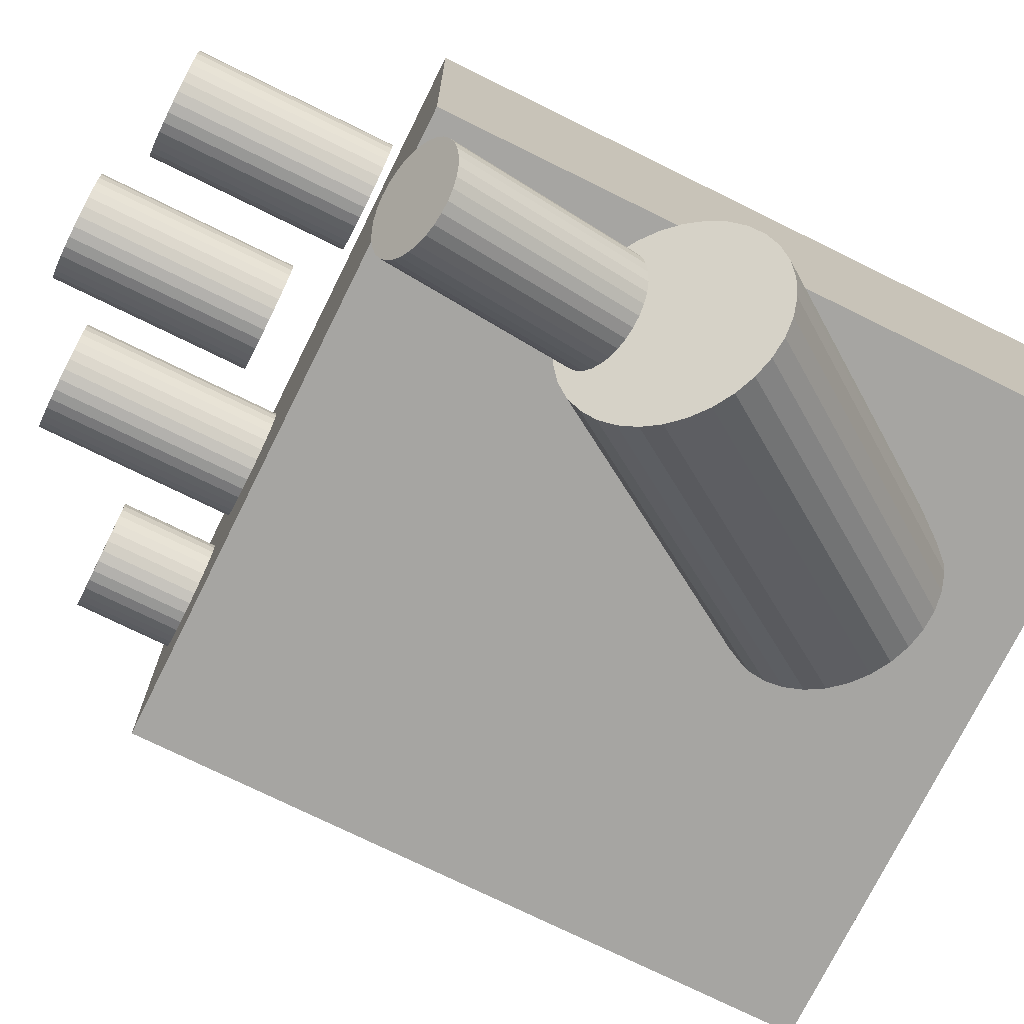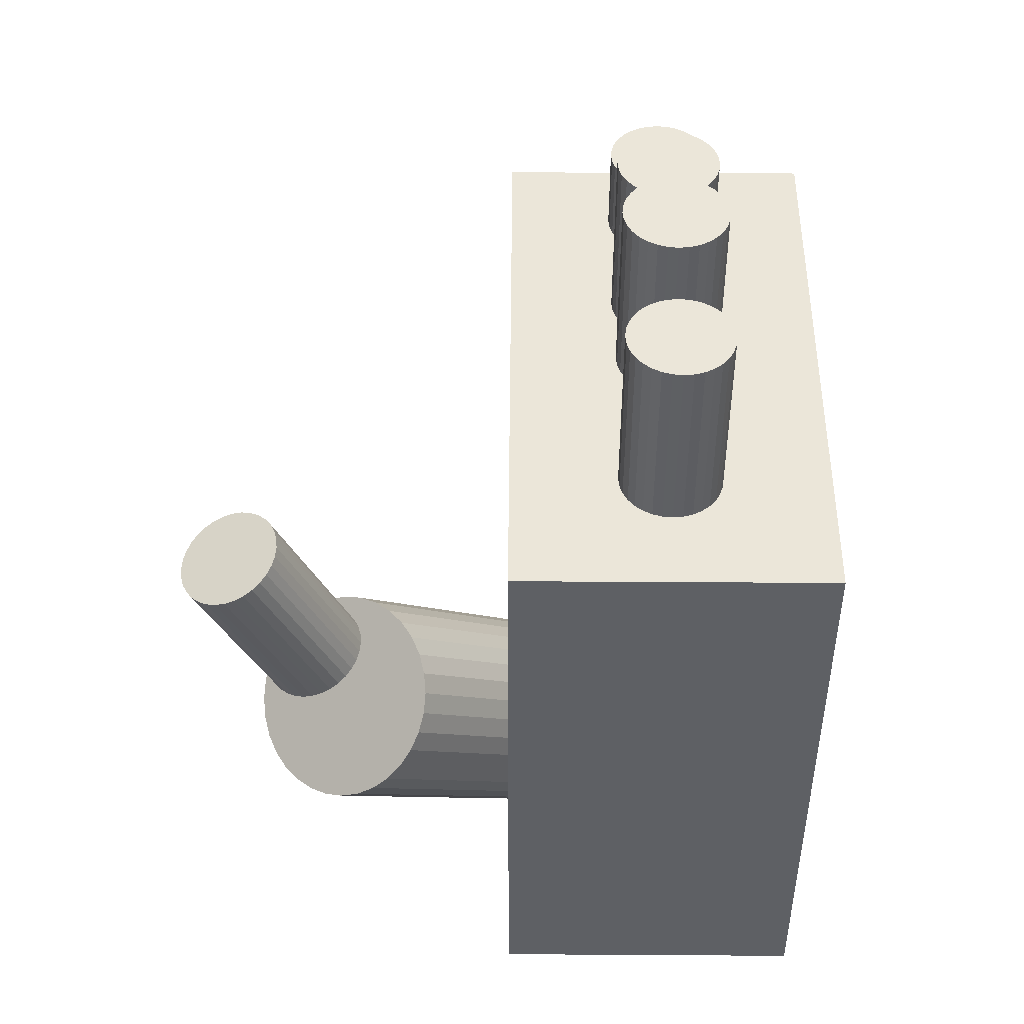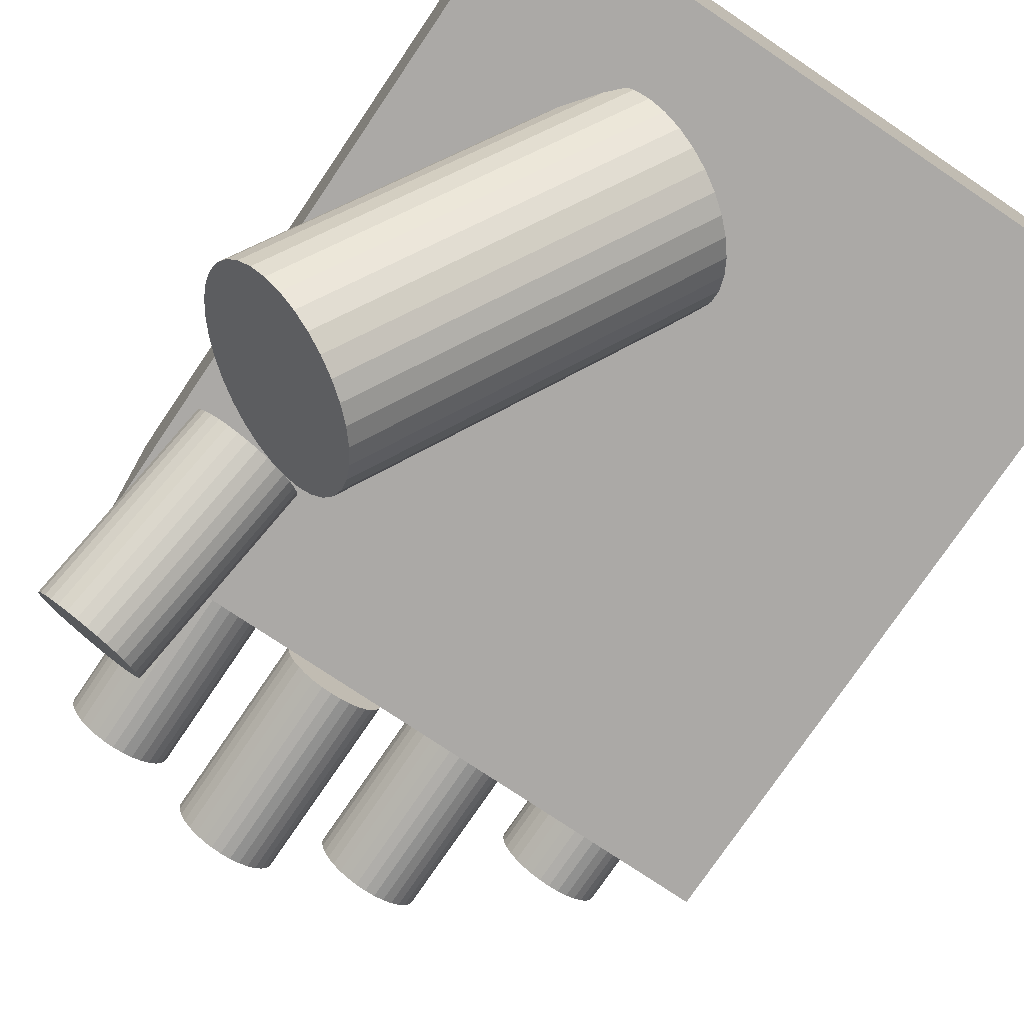
<metadata>
{"format":"obj","ext":"obj","renderer":"f3d","projection":"perspective","resolution":1024,"background":"white","views":[{"elev":-73.8,"azim":63.7,"up":"+Y"},{"elev":47.0,"azim":90.4,"up":"+Z"},{"elev":-75.5,"azim":146.0,"up":"+Y"}]}
</metadata>
<code>
o Cylinder
v 0.02076 -0.008962 0.0305
v 0.05706 -0.0473 0.08177
v 0.02383 -0.00929 0.02808
v 0.06013 -0.04763 0.07935
v 0.02655 -0.01026 0.02543
v 0.06284 -0.0486 0.0767
v 0.02881 -0.01184 0.02265
v 0.06511 -0.05018 0.07391
v 0.03054 -0.01396 0.01984
v 0.06684 -0.0523 0.0711
v 0.03166 -0.01655 0.01711
v 0.06795 -0.05489 0.06838
v 0.03212 -0.0195 0.01457
v 0.06842 -0.05784 0.06584
v 0.03192 -0.0227 0.01232
v 0.06822 -0.06104 0.06359
v 0.03106 -0.02603 0.01044
v 0.06736 -0.06437 0.0617
v 0.02957 -0.02936 0.009003
v 0.06587 -0.0677 0.06027
v 0.02752 -0.03256 0.008065
v 0.06381 -0.07091 0.05933
v 0.02497 -0.03552 0.007663
v 0.06126 -0.07386 0.05893
v 0.02202 -0.0381 0.007812
v 0.05832 -0.07644 0.05908
v 0.0188 -0.04023 0.008505
v 0.0551 -0.07857 0.05977
v 0.01542 -0.0418 0.009718
v 0.05172 -0.08015 0.06098
v 0.01202 -0.04278 0.0114
v 0.04831 -0.08112 0.06267
v 0.008717 -0.0431 0.01349
v 0.04501 -0.08145 0.06476
v 0.005648 -0.04278 0.01591
v 0.04195 -0.08112 0.06717
v 0.002929 -0.0418 0.01856
v 0.03923 -0.08015 0.06983
v 0.000663 -0.04023 0.02135
v 0.03696 -0.07857 0.07261
v -0.001061 -0.0381 0.02416
v 0.03524 -0.07644 0.07542
v -0.002179 -0.03552 0.02688
v 0.03412 -0.07386 0.07815
v -0.002646 -0.03256 0.02942
v 0.03365 -0.07091 0.08068
v -0.002445 -0.02936 0.03167
v 0.03385 -0.0677 0.08294
v -0.001584 -0.02603 0.03355
v 0.03471 -0.06437 0.08482
v -9.6e-05 -0.0227 0.03499
v 0.0362 -0.06104 0.08626
v 0.001963 -0.0195 0.03593
v 0.03826 -0.05784 0.08719
v 0.004512 -0.01655 0.03633
v 0.04081 -0.05489 0.0876
v 0.007454 -0.01396 0.03618
v 0.04375 -0.0523 0.08745
v 0.01068 -0.01184 0.03549
v 0.04697 -0.05018 0.08675
v 0.01405 -0.01026 0.03428
v 0.05035 -0.0486 0.08554
v 0.01746 -0.00929 0.03259
v 0.05376 -0.04763 0.08386
f 1 2 4 3
f 3 4 6 5
f 5 6 8 7
f 7 8 10 9
f 9 10 12 11
f 11 12 14 13
f 13 14 16 15
f 15 16 18 17
f 17 18 20 19
f 19 20 22 21
f 21 22 24 23
f 23 24 26 25
f 25 26 28 27
f 27 28 30 29
f 29 30 32 31
f 31 32 34 33
f 33 34 36 35
f 35 36 38 37
f 37 38 40 39
f 39 40 42 41
f 41 42 44 43
f 43 44 46 45
f 45 46 48 47
f 47 48 50 49
f 49 50 52 51
f 51 52 54 53
f 53 54 56 55
f 55 56 58 57
f 57 58 60 59
f 59 60 62 61
f 4 2 64 62 60 58 56 54 52 50 48 46 44 42 40 38 36 34 32 30 28 26 24 22 20 18 16 14 12 10 8 6
f 61 62 64 63
f 63 64 2 1
f 1 3 5 7 9 11 13 15 17 19 21 23 25 27 29 31 33 35 37 39 41 43 45 47 49 51 53 55 57 59 61 63
o Cube_Cube.001
v -0.05987 -0.03103 -0.009013
v -0.05987 -0.03103 0.1185
v -0.05987 0.03103 -0.009013
v -0.05987 0.03103 0.1185
v 0.05987 -0.03103 -0.009013
v 0.05987 -0.03103 0.1185
v 0.05987 0.03103 -0.009013
v 0.05987 0.03103 0.1185
f 65 66 68 67
f 67 68 72 71
f 71 72 70 69
f 69 70 66 65
f 67 71 69 65
f 72 68 66 70
o Cylinder.001
v -0.04332 0.009727 0.09959
v -0.04332 0.009727 0.1362
v -0.04137 0.009535 0.09959
v -0.04137 0.009535 0.1362
v -0.03949 0.008966 0.09959
v -0.03949 0.008966 0.1362
v -0.03776 0.008042 0.09959
v -0.03776 0.008042 0.1362
v -0.03625 0.006799 0.09959
v -0.03625 0.006799 0.1362
v -0.03501 0.005283 0.09959
v -0.03501 0.005283 0.1362
v -0.03408 0.003554 0.09959
v -0.03408 0.003554 0.1362
v -0.03351 0.001678 0.09959
v -0.03351 0.001678 0.1362
v -0.03332 -0.000273 0.09959
v -0.03332 -0.000273 0.1362
v -0.03351 -0.002223 0.09959
v -0.03351 -0.002223 0.1362
v -0.03408 -0.004099 0.09959
v -0.03408 -0.004099 0.1362
v -0.03501 -0.005828 0.09959
v -0.03501 -0.005828 0.1362
v -0.03625 -0.007344 0.09959
v -0.03625 -0.007344 0.1362
v -0.03776 -0.008587 0.09959
v -0.03776 -0.008587 0.1362
v -0.03949 -0.009511 0.09959
v -0.03949 -0.009511 0.1362
v -0.04137 -0.01008 0.09959
v -0.04137 -0.01008 0.1362
v -0.04332 -0.01027 0.09959
v -0.04332 -0.01027 0.1362
v -0.04527 -0.01008 0.09959
v -0.04527 -0.01008 0.1362
v -0.04715 -0.009511 0.09959
v -0.04715 -0.009511 0.1362
v -0.04888 -0.008587 0.09959
v -0.04888 -0.008587 0.1362
v -0.05039 -0.007344 0.09959
v -0.05039 -0.007344 0.1362
v -0.05163 -0.005828 0.09959
v -0.05163 -0.005828 0.1362
v -0.05256 -0.004099 0.09959
v -0.05256 -0.004099 0.1362
v -0.05313 -0.002223 0.09959
v -0.05313 -0.002223 0.1362
v -0.05332 -0.000273 0.09959
v -0.05332 -0.000273 0.1362
v -0.05313 0.001678 0.09959
v -0.05313 0.001678 0.1362
v -0.05256 0.003554 0.09959
v -0.05256 0.003554 0.1362
v -0.05163 0.005283 0.09959
v -0.05163 0.005283 0.1362
v -0.05039 0.006799 0.09959
v -0.05039 0.006799 0.1362
v -0.04888 0.008042 0.09959
v -0.04888 0.008042 0.1362
v -0.04715 0.008966 0.09959
v -0.04715 0.008966 0.1362
v -0.04527 0.009535 0.09959
v -0.04527 0.009535 0.1362
f 73 74 76 75
f 75 76 78 77
f 77 78 80 79
f 79 80 82 81
f 81 82 84 83
f 83 84 86 85
f 85 86 88 87
f 87 88 90 89
f 89 90 92 91
f 91 92 94 93
f 93 94 96 95
f 95 96 98 97
f 97 98 100 99
f 99 100 102 101
f 101 102 104 103
f 103 104 106 105
f 105 106 108 107
f 107 108 110 109
f 109 110 112 111
f 111 112 114 113
f 113 114 116 115
f 115 116 118 117
f 117 118 120 119
f 119 120 122 121
f 121 122 124 123
f 123 124 126 125
f 125 126 128 127
f 127 128 130 129
f 129 130 132 131
f 131 132 134 133
f 76 74 136 134 132 130 128 126 124 122 120 118 116 114 112 110 108 106 104 102 100 98 96 94 92 90 88 86 84 82 80 78
f 133 134 136 135
f 135 136 74 73
f 73 75 77 79 81 83 85 87 89 91 93 95 97 99 101 103 105 107 109 111 113 115 117 119 121 123 125 127 129 131 133 135
o Cylinder.002
v -0.01623 0.009727 0.1189
v -0.01623 0.009727 0.1555
v -0.01428 0.009535 0.1189
v -0.01428 0.009535 0.1555
v -0.0124 0.008966 0.1189
v -0.0124 0.008966 0.1555
v -0.01067 0.008042 0.1189
v -0.01067 0.008042 0.1555
v -0.009158 0.006799 0.1189
v -0.009158 0.006799 0.1555
v -0.007915 0.005283 0.1189
v -0.007915 0.005283 0.1555
v -0.006991 0.003554 0.1189
v -0.006991 0.003554 0.1555
v -0.006422 0.001678 0.1189
v -0.006422 0.001678 0.1555
v -0.006229 -0.000273 0.1189
v -0.006229 -0.000273 0.1555
v -0.006422 -0.002223 0.1189
v -0.006422 -0.002223 0.1555
v -0.006991 -0.004099 0.1189
v -0.006991 -0.004099 0.1555
v -0.007915 -0.005828 0.1189
v -0.007915 -0.005828 0.1555
v -0.009158 -0.007344 0.1189
v -0.009158 -0.007344 0.1555
v -0.01067 -0.008587 0.1189
v -0.01067 -0.008587 0.1555
v -0.0124 -0.009511 0.1189
v -0.0124 -0.009511 0.1555
v -0.01428 -0.01008 0.1189
v -0.01428 -0.01008 0.1555
v -0.01623 -0.01027 0.1189
v -0.01623 -0.01027 0.1555
v -0.01818 -0.01008 0.1189
v -0.01818 -0.01008 0.1555
v -0.02006 -0.009511 0.1189
v -0.02006 -0.009511 0.1555
v -0.02178 -0.008587 0.1189
v -0.02178 -0.008587 0.1555
v -0.0233 -0.007344 0.1189
v -0.0233 -0.007344 0.1555
v -0.02454 -0.005828 0.1189
v -0.02454 -0.005828 0.1555
v -0.02547 -0.004099 0.1189
v -0.02547 -0.004099 0.1555
v -0.02604 -0.002223 0.1189
v -0.02604 -0.002223 0.1555
v -0.02623 -0.000273 0.1189
v -0.02623 -0.000273 0.1555
v -0.02604 0.001678 0.1189
v -0.02604 0.001678 0.1555
v -0.02547 0.003554 0.1189
v -0.02547 0.003554 0.1555
v -0.02454 0.005283 0.1189
v -0.02454 0.005283 0.1555
v -0.0233 0.006799 0.1189
v -0.0233 0.006799 0.1555
v -0.02178 0.008042 0.1189
v -0.02178 0.008042 0.1555
v -0.02006 0.008966 0.1189
v -0.02006 0.008966 0.1555
v -0.01818 0.009535 0.1189
v -0.01818 0.009535 0.1555
f 137 138 140 139
f 139 140 142 141
f 141 142 144 143
f 143 144 146 145
f 145 146 148 147
f 147 148 150 149
f 149 150 152 151
f 151 152 154 153
f 153 154 156 155
f 155 156 158 157
f 157 158 160 159
f 159 160 162 161
f 161 162 164 163
f 163 164 166 165
f 165 166 168 167
f 167 168 170 169
f 169 170 172 171
f 171 172 174 173
f 173 174 176 175
f 175 176 178 177
f 177 178 180 179
f 179 180 182 181
f 181 182 184 183
f 183 184 186 185
f 185 186 188 187
f 187 188 190 189
f 189 190 192 191
f 191 192 194 193
f 193 194 196 195
f 195 196 198 197
f 140 138 200 198 196 194 192 190 188 186 184 182 180 178 176 174 172 170 168 166 164 162 160 158 156 154 152 150 148 146 144 142
f 197 198 200 199
f 199 200 138 137
f 137 139 141 143 145 147 149 151 153 155 157 159 161 163 165 167 169 171 173 175 177 179 181 183 185 187 189 191 193 195 197 199
o Cylinder.003
v 0.009313 0.009727 0.1275
v 0.009313 0.009727 0.1641
v 0.01126 0.009535 0.1275
v 0.01126 0.009535 0.1641
v 0.01314 0.008966 0.1275
v 0.01314 0.008966 0.1641
v 0.01487 0.008042 0.1275
v 0.01487 0.008042 0.1641
v 0.01638 0.006799 0.1275
v 0.01638 0.006799 0.1641
v 0.01763 0.005283 0.1275
v 0.01763 0.005283 0.1641
v 0.01855 0.003554 0.1275
v 0.01855 0.003554 0.1641
v 0.01912 0.001678 0.1275
v 0.01912 0.001678 0.1641
v 0.01931 -0.000273 0.1275
v 0.01931 -0.000273 0.1641
v 0.01912 -0.002223 0.1275
v 0.01912 -0.002223 0.1641
v 0.01855 -0.004099 0.1275
v 0.01855 -0.004099 0.1641
v 0.01763 -0.005828 0.1275
v 0.01763 -0.005828 0.1641
v 0.01638 -0.007344 0.1275
v 0.01638 -0.007344 0.1641
v 0.01487 -0.008587 0.1275
v 0.01487 -0.008587 0.1641
v 0.01314 -0.009511 0.1275
v 0.01314 -0.009511 0.1641
v 0.01126 -0.01008 0.1275
v 0.01126 -0.01008 0.1641
v 0.009313 -0.01027 0.1275
v 0.009313 -0.01027 0.1641
v 0.007362 -0.01008 0.1275
v 0.007362 -0.01008 0.1641
v 0.005486 -0.009511 0.1275
v 0.005486 -0.009511 0.1641
v 0.003757 -0.008587 0.1275
v 0.003757 -0.008587 0.1641
v 0.002242 -0.007344 0.1275
v 0.002242 -0.007344 0.1641
v 0.000998 -0.005828 0.1275
v 0.000998 -0.005828 0.1641
v 7.4e-05 -0.004099 0.1275
v 7.4e-05 -0.004099 0.1641
v -0.000495 -0.002223 0.1275
v -0.000495 -0.002223 0.1641
v -0.000687 -0.000273 0.1275
v -0.000687 -0.000273 0.1641
v -0.000495 0.001678 0.1275
v -0.000495 0.001678 0.1641
v 7.4e-05 0.003554 0.1275
v 7.4e-05 0.003554 0.1641
v 0.000998 0.005283 0.1275
v 0.000998 0.005283 0.1641
v 0.002242 0.006799 0.1275
v 0.002242 0.006799 0.1641
v 0.003757 0.008042 0.1275
v 0.003757 0.008042 0.1641
v 0.005486 0.008966 0.1275
v 0.005486 0.008966 0.1641
v 0.007362 0.009535 0.1275
v 0.007362 0.009535 0.1641
f 201 202 204 203
f 203 204 206 205
f 205 206 208 207
f 207 208 210 209
f 209 210 212 211
f 211 212 214 213
f 213 214 216 215
f 215 216 218 217
f 217 218 220 219
f 219 220 222 221
f 221 222 224 223
f 223 224 226 225
f 225 226 228 227
f 227 228 230 229
f 229 230 232 231
f 231 232 234 233
f 233 234 236 235
f 235 236 238 237
f 237 238 240 239
f 239 240 242 241
f 241 242 244 243
f 243 244 246 245
f 245 246 248 247
f 247 248 250 249
f 249 250 252 251
f 251 252 254 253
f 253 254 256 255
f 255 256 258 257
f 257 258 260 259
f 259 260 262 261
f 204 202 264 262 260 258 256 254 252 250 248 246 244 242 240 238 236 234 232 230 228 226 224 222 220 218 216 214 212 210 208 206
f 261 262 264 263
f 263 264 202 201
f 201 203 205 207 209 211 213 215 217 219 221 223 225 227 229 231 233 235 237 239 241 243 245 247 249 251 253 255 257 259 261 263
o Cylinder.004
v 0.03613 0.009727 0.1212
v 0.03613 0.009727 0.1578
v 0.03809 0.009535 0.1212
v 0.03809 0.009535 0.1578
v 0.03996 0.008966 0.1212
v 0.03996 0.008966 0.1578
v 0.04169 0.008042 0.1212
v 0.04169 0.008042 0.1578
v 0.04321 0.006799 0.1212
v 0.04321 0.006799 0.1578
v 0.04445 0.005283 0.1212
v 0.04445 0.005283 0.1578
v 0.04537 0.003554 0.1212
v 0.04537 0.003554 0.1578
v 0.04594 0.001678 0.1212
v 0.04594 0.001678 0.1578
v 0.04613 -0.000273 0.1212
v 0.04613 -0.000273 0.1578
v 0.04594 -0.002223 0.1212
v 0.04594 -0.002223 0.1578
v 0.04537 -0.004099 0.1212
v 0.04537 -0.004099 0.1578
v 0.04445 -0.005828 0.1212
v 0.04445 -0.005828 0.1578
v 0.04321 -0.007344 0.1212
v 0.04321 -0.007344 0.1578
v 0.04169 -0.008587 0.1212
v 0.04169 -0.008587 0.1578
v 0.03996 -0.009511 0.1212
v 0.03996 -0.009511 0.1578
v 0.03809 -0.01008 0.1212
v 0.03809 -0.01008 0.1578
v 0.03613 -0.01027 0.1212
v 0.03613 -0.01027 0.1578
v 0.03418 -0.01008 0.1212
v 0.03418 -0.01008 0.1578
v 0.03231 -0.009511 0.1212
v 0.03231 -0.009511 0.1578
v 0.03058 -0.008587 0.1212
v 0.03058 -0.008587 0.1578
v 0.02906 -0.007344 0.1212
v 0.02906 -0.007344 0.1578
v 0.02782 -0.005828 0.1212
v 0.02782 -0.005828 0.1578
v 0.0269 -0.004099 0.1212
v 0.0269 -0.004099 0.1578
v 0.02633 -0.002223 0.1212
v 0.02633 -0.002223 0.1578
v 0.02613 -0.000273 0.1212
v 0.02613 -0.000273 0.1578
v 0.02633 0.001678 0.1212
v 0.02633 0.001678 0.1578
v 0.0269 0.003554 0.1212
v 0.0269 0.003554 0.1578
v 0.02782 0.005283 0.1212
v 0.02782 0.005283 0.1578
v 0.02906 0.006799 0.1212
v 0.02906 0.006799 0.1578
v 0.03058 0.008042 0.1212
v 0.03058 0.008042 0.1578
v 0.03231 0.008966 0.1212
v 0.03231 0.008966 0.1578
v 0.03418 0.009535 0.1212
v 0.03418 0.009535 0.1578
f 265 266 268 267
f 267 268 270 269
f 269 270 272 271
f 271 272 274 273
f 273 274 276 275
f 275 276 278 277
f 277 278 280 279
f 279 280 282 281
f 281 282 284 283
f 283 284 286 285
f 285 286 288 287
f 287 288 290 289
f 289 290 292 291
f 291 292 294 293
f 293 294 296 295
f 295 296 298 297
f 297 298 300 299
f 299 300 302 301
f 301 302 304 303
f 303 304 306 305
f 305 306 308 307
f 307 308 310 309
f 309 310 312 311
f 311 312 314 313
f 313 314 316 315
f 315 316 318 317
f 317 318 320 319
f 319 320 322 321
f 321 322 324 323
f 323 324 326 325
f 268 266 328 326 324 322 320 318 316 314 312 310 308 306 304 302 300 298 296 294 292 290 288 286 284 282 280 278 276 274 272 270
f 325 326 328 327
f 327 328 266 265
f 265 267 269 271 273 275 277 279 281 283 285 287 289 291 293 295 297 299 301 303 305 307 309 311 313 315 317 319 321 323 325 327
o Cylinder.005
v 0.04923 -0.06013 0.08784
v 0.05442 -0.07379 0.1214
v 0.05114 -0.06031 0.08747
v 0.05634 -0.07397 0.121
v 0.05296 -0.06084 0.08697
v 0.05816 -0.0745 0.1206
v 0.05462 -0.0617 0.08637
v 0.05982 -0.07536 0.1199
v 0.05605 -0.06285 0.08568
v 0.06125 -0.07651 0.1193
v 0.05719 -0.06426 0.08493
v 0.06239 -0.07791 0.1185
v 0.058 -0.06586 0.08415
v 0.0632 -0.07952 0.1177
v 0.05846 -0.0676 0.08337
v 0.06366 -0.08126 0.1169
v 0.05854 -0.06941 0.08263
v 0.06374 -0.08307 0.1162
v 0.05824 -0.07122 0.08193
v 0.06344 -0.08488 0.1155
v 0.05757 -0.07296 0.08133
v 0.06277 -0.08662 0.1149
v 0.05656 -0.07457 0.08084
v 0.06175 -0.08822 0.1144
v 0.05524 -0.07597 0.08047
v 0.06044 -0.08963 0.114
v 0.05367 -0.07713 0.08024
v 0.05887 -0.09079 0.1138
v 0.05191 -0.07798 0.08016
v 0.05711 -0.09164 0.1137
v 0.05002 -0.07851 0.08024
v 0.05522 -0.09217 0.1138
v 0.04809 -0.07869 0.08047
v 0.05328 -0.09235 0.114
v 0.04617 -0.07851 0.08084
v 0.05137 -0.09217 0.1144
v 0.04435 -0.07798 0.08134
v 0.04954 -0.09164 0.1149
v 0.04269 -0.07713 0.08194
v 0.04789 -0.09079 0.1155
v 0.04127 -0.07597 0.08263
v 0.04646 -0.08963 0.1162
v 0.04012 -0.07457 0.08338
v 0.04532 -0.08822 0.117
v 0.03931 -0.07296 0.08416
v 0.04451 -0.08662 0.1177
v 0.03885 -0.07122 0.08494
v 0.04405 -0.08488 0.1185
v 0.03877 -0.06941 0.08568
v 0.04397 -0.08307 0.1193
v 0.03907 -0.0676 0.08637
v 0.04427 -0.08126 0.12
v 0.03974 -0.06586 0.08698
v 0.04494 -0.07952 0.1206
v 0.04076 -0.06426 0.08747
v 0.04595 -0.07791 0.1211
v 0.04207 -0.06285 0.08784
v 0.04727 -0.07651 0.1214
v 0.04364 -0.0617 0.08807
v 0.04884 -0.07536 0.1216
v 0.0454 -0.06084 0.08815
v 0.0506 -0.0745 0.1217
v 0.04729 -0.06031 0.08807
v 0.05248 -0.07397 0.1216
f 329 330 332 331
f 331 332 334 333
f 333 334 336 335
f 335 336 338 337
f 337 338 340 339
f 339 340 342 341
f 341 342 344 343
f 343 344 346 345
f 345 346 348 347
f 347 348 350 349
f 349 350 352 351
f 351 352 354 353
f 353 354 356 355
f 355 356 358 357
f 357 358 360 359
f 359 360 362 361
f 361 362 364 363
f 363 364 366 365
f 365 366 368 367
f 367 368 370 369
f 369 370 372 371
f 371 372 374 373
f 373 374 376 375
f 375 376 378 377
f 377 378 380 379
f 379 380 382 381
f 381 382 384 383
f 383 384 386 385
f 385 386 388 387
f 387 388 390 389
f 332 330 392 390 388 386 384 382 380 378 376 374 372 370 368 366 364 362 360 358 356 354 352 350 348 346 344 342 340 338 336 334
f 389 390 392 391
f 391 392 330 329
f 329 331 333 335 337 339 341 343 345 347 349 351 353 355 357 359 361 363 365 367 369 371 373 375 377 379 381 383 385 387 389 391

</code>
